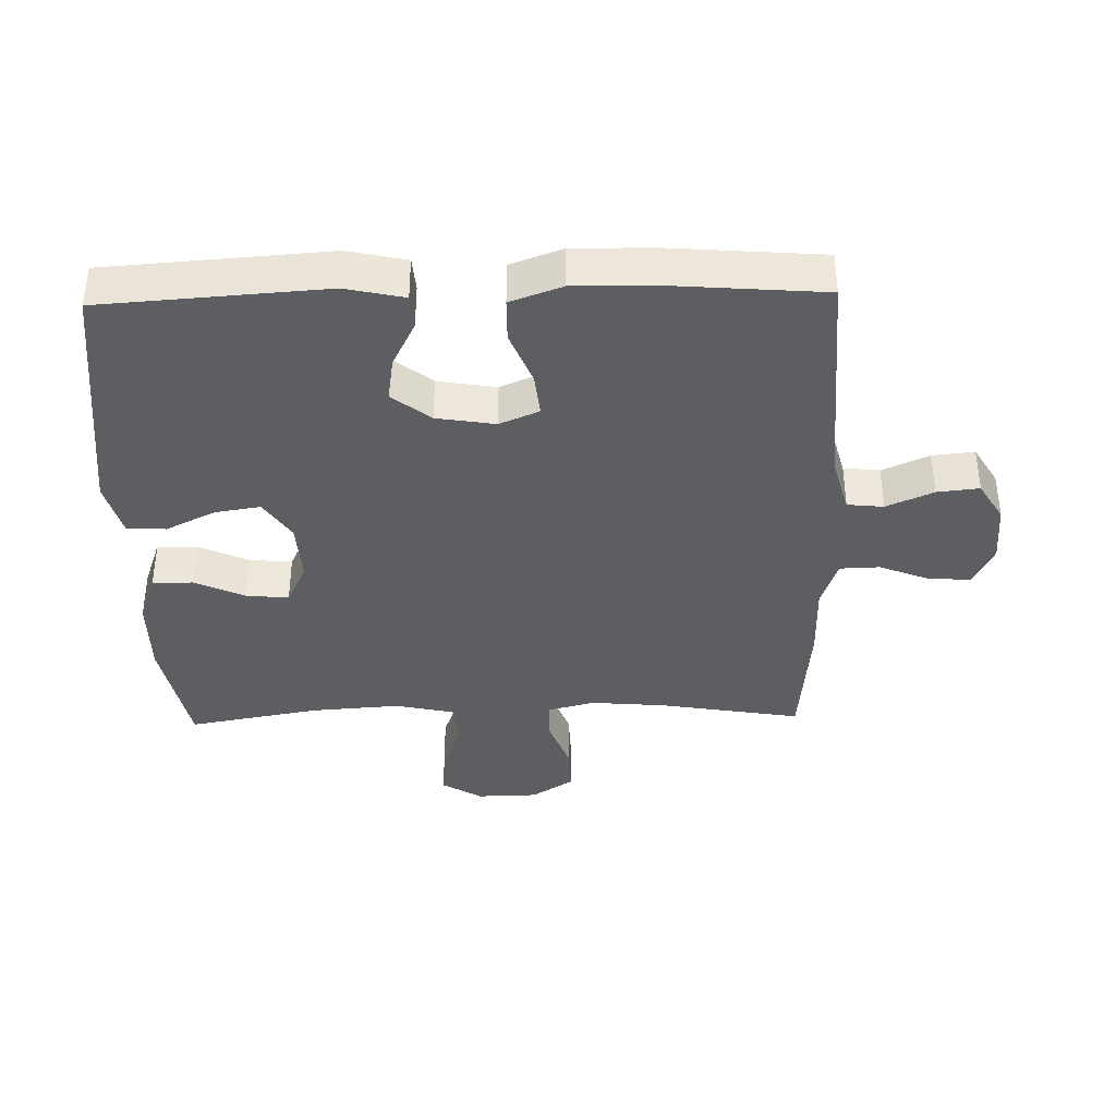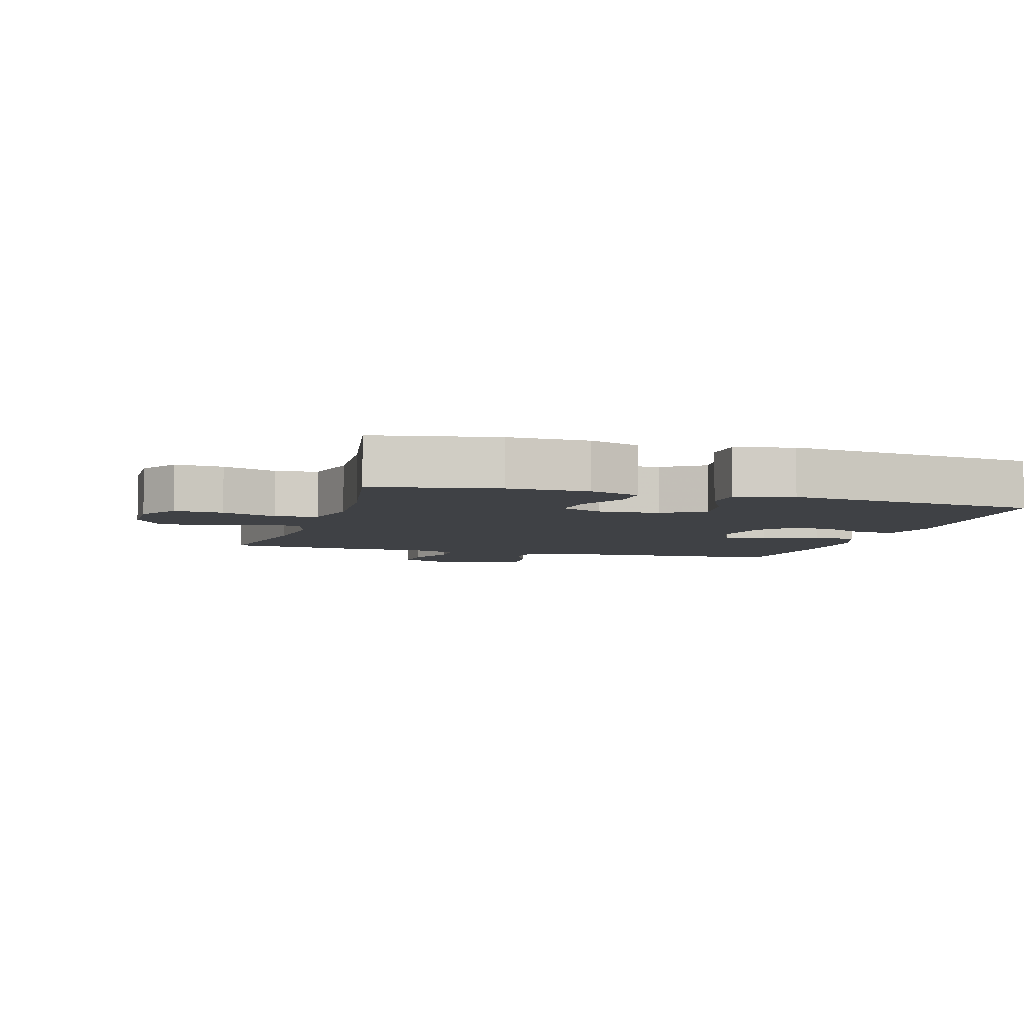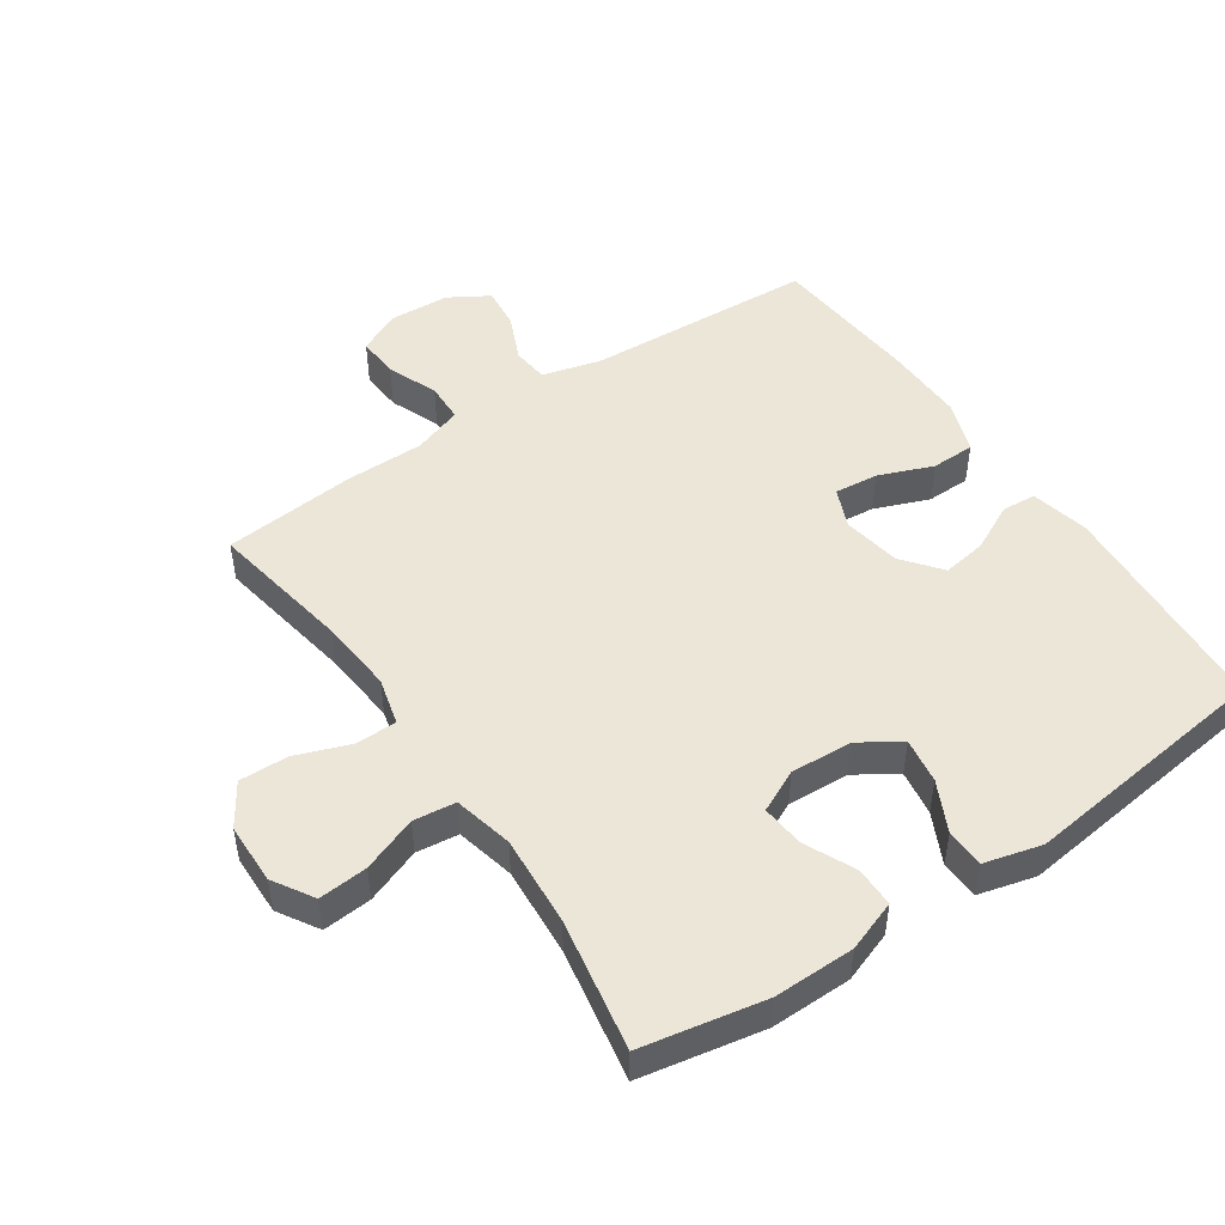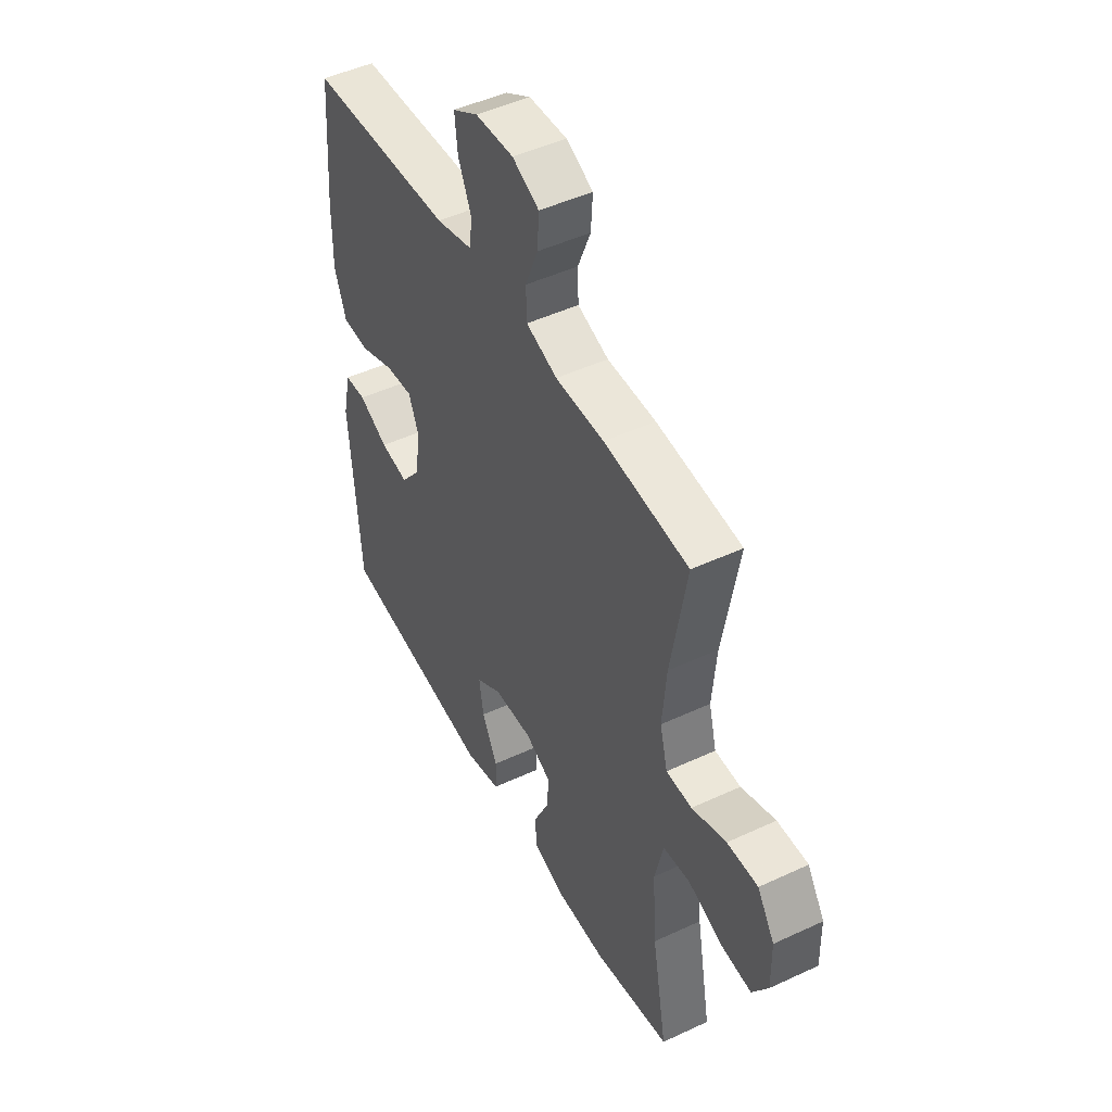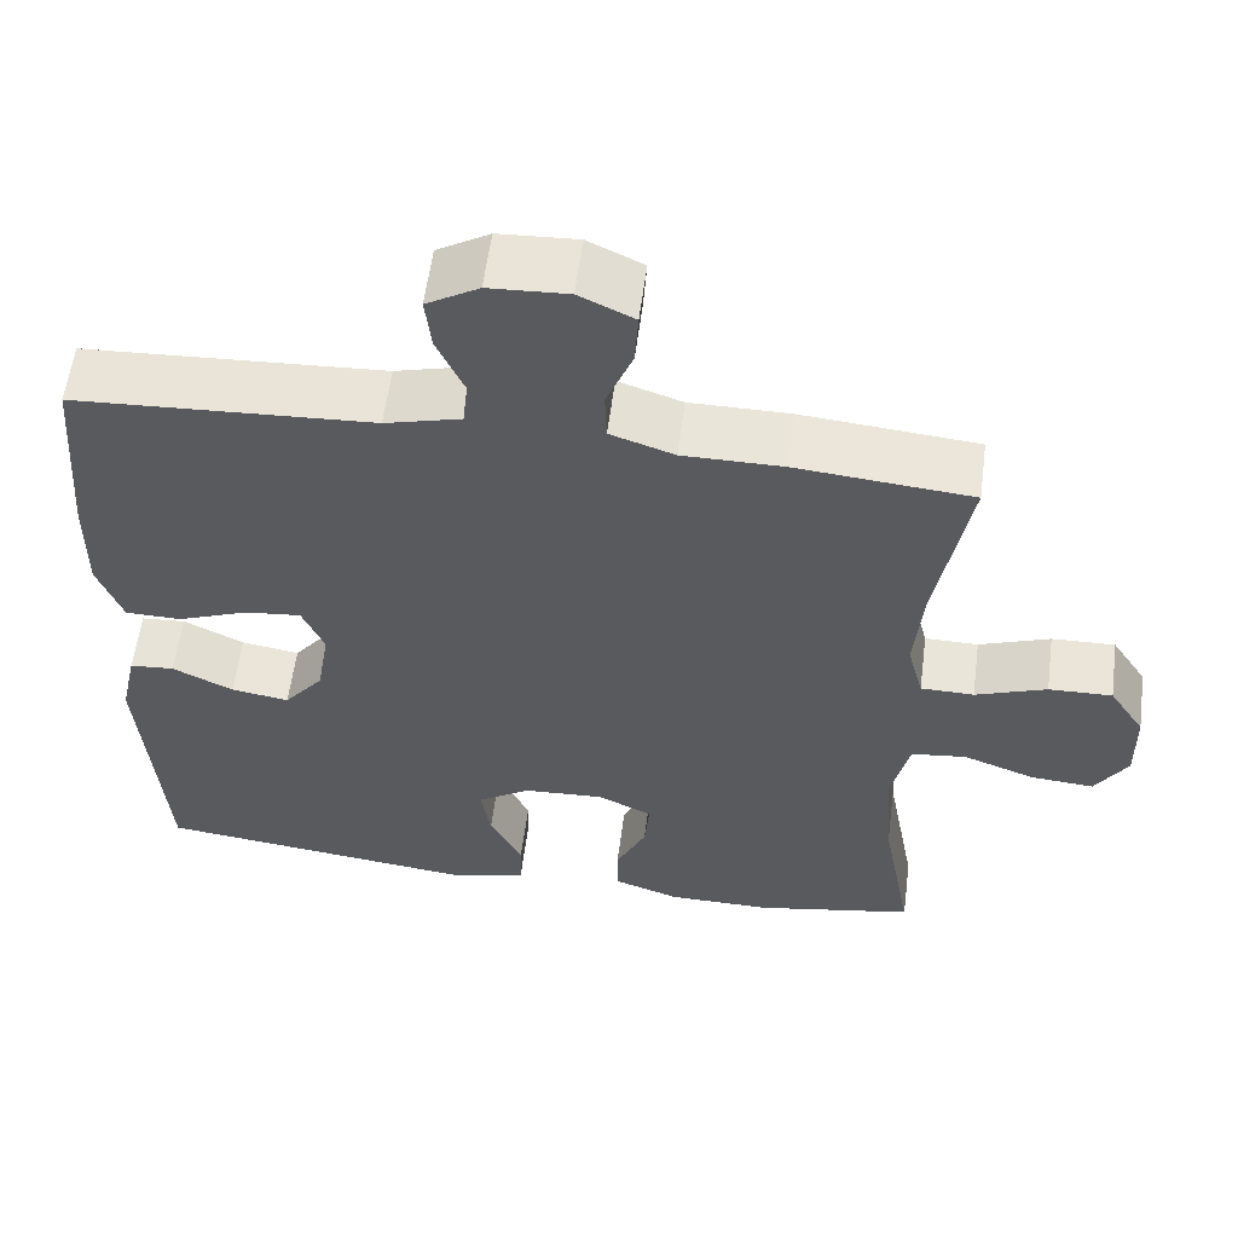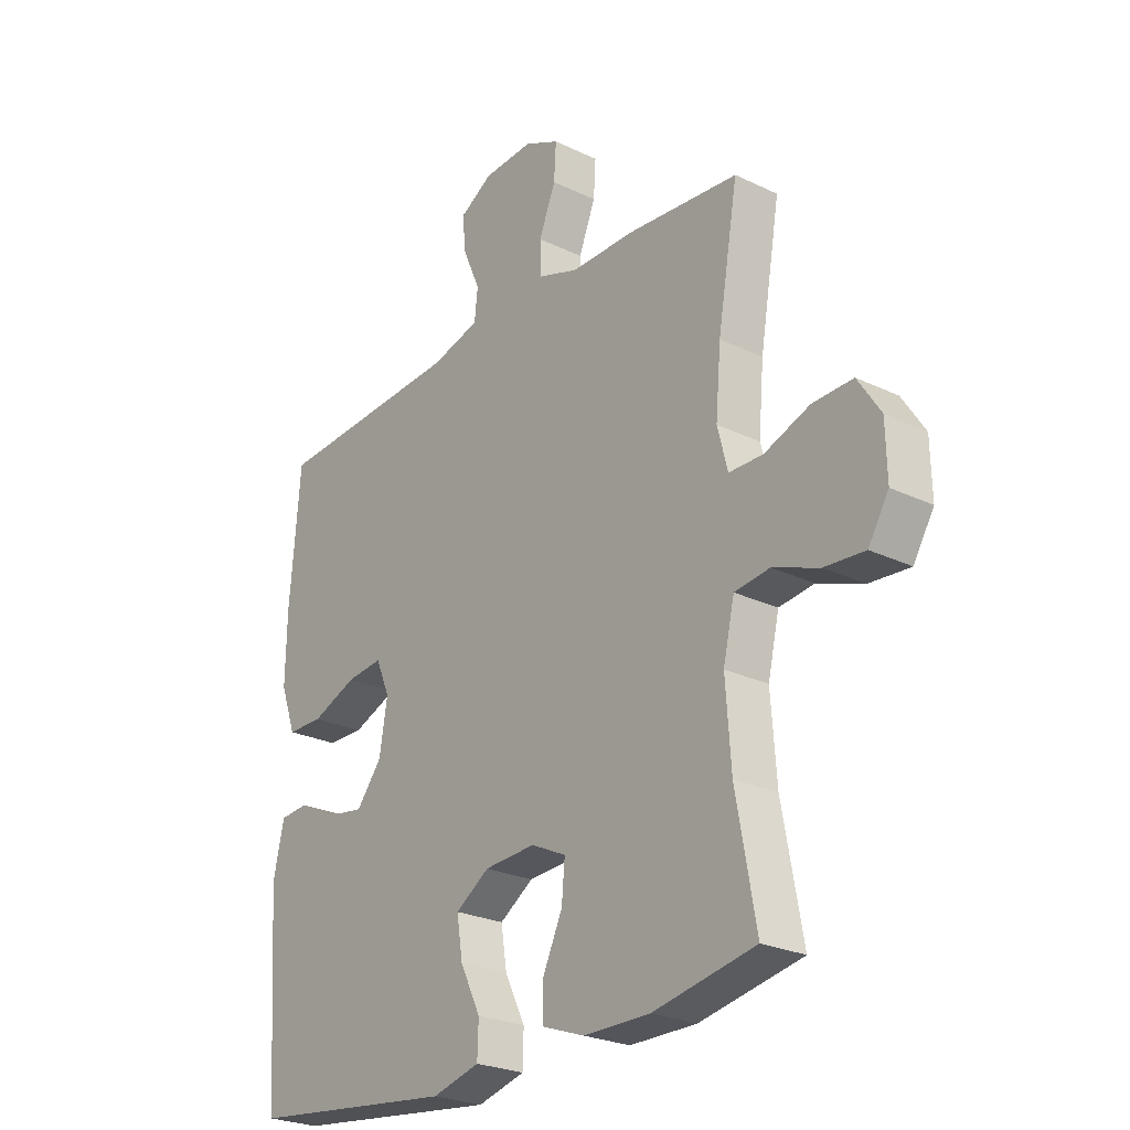
<metadata>
{"format":"obj","ext":"obj","renderer":"f3d","projection":"perspective","resolution":1024,"background":"white","views":[{"elev":-37.8,"azim":-88.6,"up":"+Y"},{"elev":-5.6,"azim":163.4,"up":"+Y"},{"elev":48.8,"azim":145.8,"up":"+Y"},{"elev":48.1,"azim":62.4,"up":"+Z"},{"elev":58.3,"azim":7.4,"up":"+Z"},{"elev":-25.3,"azim":52.2,"up":"+Z"}]}
</metadata>
<code>
v 0.5 0.07 -0.5
v 0.311 0.07 -0.536
v 0.187 0.07 -0.535
v 0.109 0.07 -0.507
v 0.109 0.07 -0.445
v 0.145 0.07 -0.368
v 0.151 0.07 -0.302
v 0.086 0.07 -0.271
v -0.009 0.07 -0.276
v -0.072 0.07 -0.317
v -0.061 0.07 -0.387
v -0.023 0.07 -0.464
v -0.025 0.07 -0.524
v -0.113 0.07 -0.547
v -0.5 0.07 -0.5
v -0.524 0.07 -0.156
v -0.504 0.07 -0.066
v -0.451 0.07 -0.062
v -0.379 0.07 -0.098
v -0.31 0.07 -0.109
v -0.263 0.07 -0.05
v -0.248 0.07 0.04
v -0.274 0.07 0.101
v -0.341 0.07 0.094
v -0.425 0.07 0.061
v -0.492 0.07 0.062
v -0.521 0.07 0.142
v -0.519 0.07 0.266
v -0.5 0.07 0.5
v -0.146 0.07 0.52
v -0.056 0.07 0.544
v -0.05 0.07 0.6
v -0.082 0.07 0.672
v -0.089 0.07 0.737
v -0.027 0.07 0.774
v 0.066 0.07 0.779
v 0.131 0.07 0.748
v 0.127 0.07 0.683
v 0.096 0.07 0.606
v 0.098 0.07 0.545
v 0.174 0.07 0.519
v 0.293 0.07 0.519
v 0.5 0.07 0.5
v 0.462 0.07 0.28
v 0.452 0.07 0.165
v 0.471 0.07 0.092
v 0.534 0.07 0.091
v 0.618 0.07 0.122
v 0.693 0.07 0.124
v 0.735 0.07 0.059
v 0.737 0.07 -0.035
v 0.699 0.07 -0.097
v 0.624 0.07 -0.091
v 0.539 0.07 -0.059
v 0.474 0.07 -0.067
v 0.453 0.07 -0.158
v 0.463 0.07 -0.297
v 0.5 0 -0.5
v 0.311 0 -0.536
v 0.187 0 -0.535
v 0.109 0 -0.507
v 0.109 0 -0.445
v 0.145 0 -0.368
v 0.151 0 -0.302
v 0.086 0 -0.271
v -0.009 0 -0.276
v -0.072 0 -0.317
v -0.061 0 -0.387
v -0.023 0 -0.464
v -0.025 0 -0.524
v -0.113 0 -0.547
v -0.5 0 -0.5
v -0.524 0 -0.156
v -0.504 0 -0.066
v -0.451 0 -0.062
v -0.379 0 -0.098
v -0.31 0 -0.109
v -0.263 0 -0.05
v -0.248 0 0.04
v -0.274 0 0.101
v -0.341 0 0.094
v -0.425 0 0.061
v -0.492 0 0.062
v -0.521 0 0.142
v -0.519 0 0.266
v -0.5 0 0.5
v -0.146 0 0.52
v -0.056 0 0.544
v -0.05 0 0.6
v -0.082 0 0.672
v -0.089 0 0.737
v -0.027 0 0.774
v 0.066 0 0.779
v 0.131 0 0.748
v 0.127 0 0.683
v 0.096 0 0.606
v 0.098 0 0.545
v 0.174 0 0.519
v 0.293 0 0.519
v 0.5 0 0.5
v 0.462 0 0.28
v 0.452 0 0.165
v 0.471 0 0.092
v 0.534 0 0.091
v 0.618 0 0.122
v 0.693 0 0.124
v 0.735 0 0.059
v 0.737 0 -0.035
v 0.699 0 -0.097
v 0.624 0 -0.091
v 0.539 0 -0.059
v 0.474 0 -0.067
v 0.453 0 -0.158
v 0.463 0 -0.297
f 51 52 53 54
f 49 50 51 54
f 47 48 49 54
f 46 47 54 55
f 45 46 55 56
f 41 42 43 44
f 40 41 44 45
f 36 37 38 39
f 36 39 40
f 35 36 40
f 32 33 34 35
f 31 32 35 40
f 30 31 40 45
f 24 25 26 27
f 23 24 27 28
f 16 17 18 19
f 16 19 20
f 15 16 20
f 14 15 20 21
f 11 12 13 14
f 10 11 14 21
f 3 4 5 6
f 3 6 7
f 57 1 2 3
f 56 57 3 7
f 23 28 29 30
f 22 23 30 45
f 9 10 21 22
f 8 9 22 45
f 7 8 45 56
f 111 110 109 108
f 111 108 107 106
f 111 106 105 104
f 112 111 104 103
f 113 112 103 102
f 101 100 99 98
f 102 101 98 97
f 96 95 94 93
f 97 96 93
f 97 93 92
f 92 91 90 89
f 97 92 89 88
f 102 97 88 87
f 84 83 82 81
f 85 84 81 80
f 76 75 74 73
f 77 76 73
f 77 73 72
f 78 77 72 71
f 71 70 69 68
f 78 71 68 67
f 63 62 61 60
f 64 63 60
f 60 59 58 114
f 64 60 114 113
f 87 86 85 80
f 102 87 80 79
f 79 78 67 66
f 102 79 66 65
f 113 102 65 64
f 1 58 59 2
f 2 59 60 3
f 3 60 61 4
f 4 61 62 5
f 5 62 63 6
f 6 63 64 7
f 7 64 65 8
f 8 65 66 9
f 9 66 67 10
f 10 67 68 11
f 11 68 69 12
f 12 69 70 13
f 13 70 71 14
f 14 71 72 15
f 15 72 73 16
f 16 73 74 17
f 17 74 75 18
f 18 75 76 19
f 19 76 77 20
f 20 77 78 21
f 21 78 79 22
f 22 79 80 23
f 23 80 81 24
f 24 81 82 25
f 25 82 83 26
f 26 83 84 27
f 27 84 85 28
f 28 85 86 29
f 29 86 87 30
f 30 87 88 31
f 31 88 89 32
f 32 89 90 33
f 33 90 91 34
f 34 91 92 35
f 35 92 93 36
f 36 93 94 37
f 37 94 95 38
f 38 95 96 39
f 39 96 97 40
f 40 97 98 41
f 41 98 99 42
f 42 99 100 43
f 43 100 101 44
f 44 101 102 45
f 45 102 103 46
f 46 103 104 47
f 47 104 105 48
f 48 105 106 49
f 49 106 107 50
f 50 107 108 51
f 51 108 109 52
f 52 109 110 53
f 53 110 111 54
f 54 111 112 55
f 55 112 113 56
f 56 113 114 57
f 57 114 58 1

</code>
